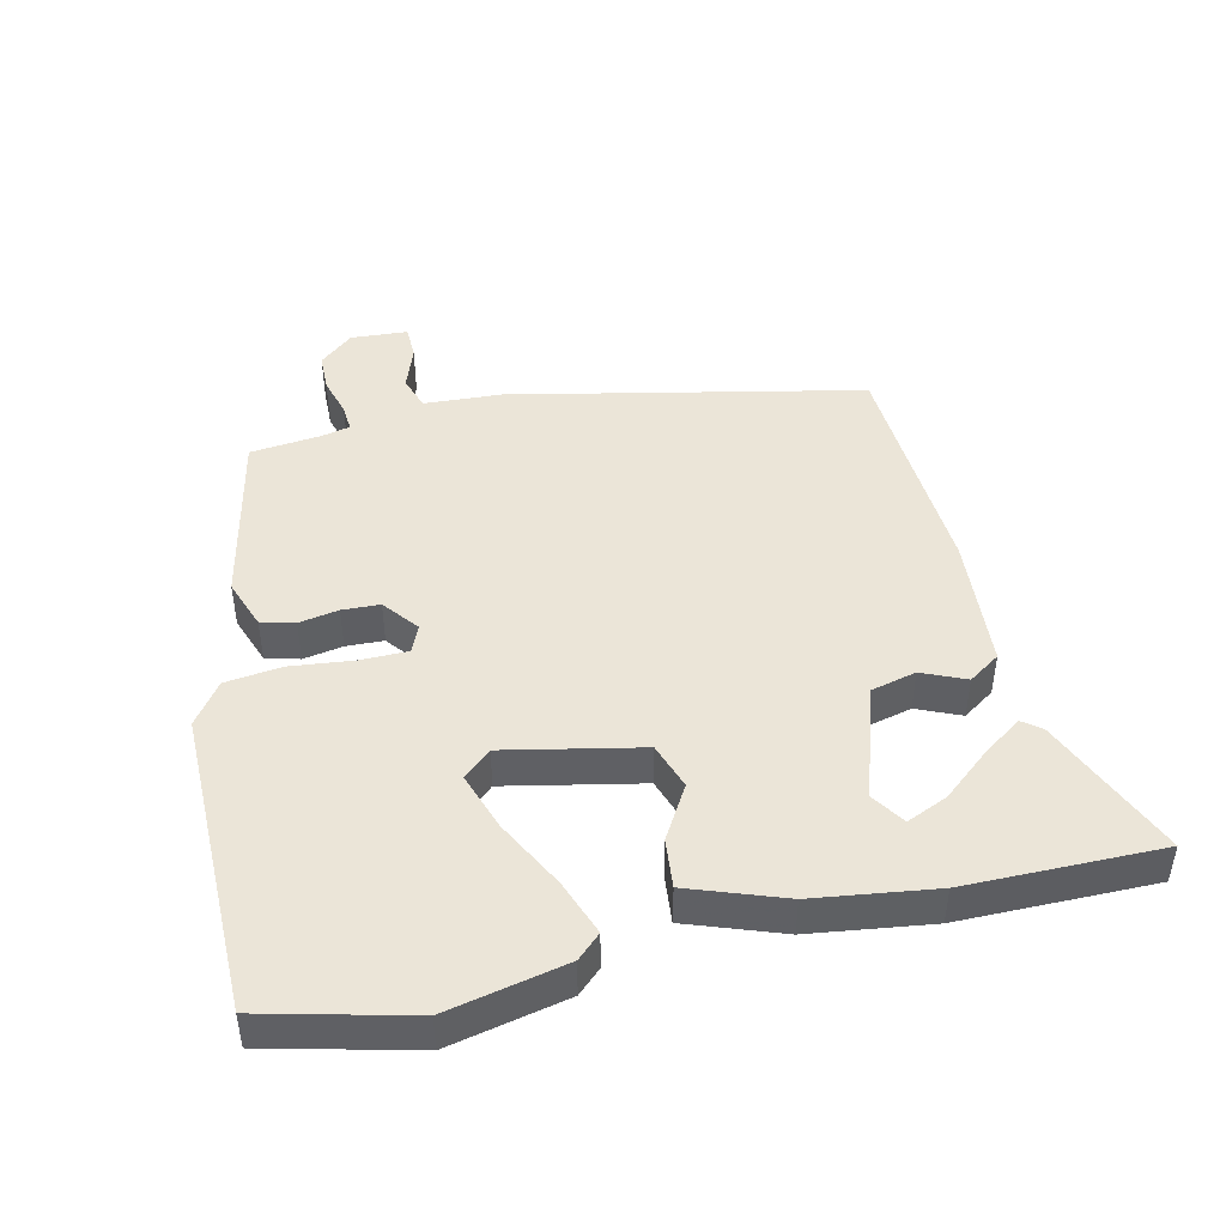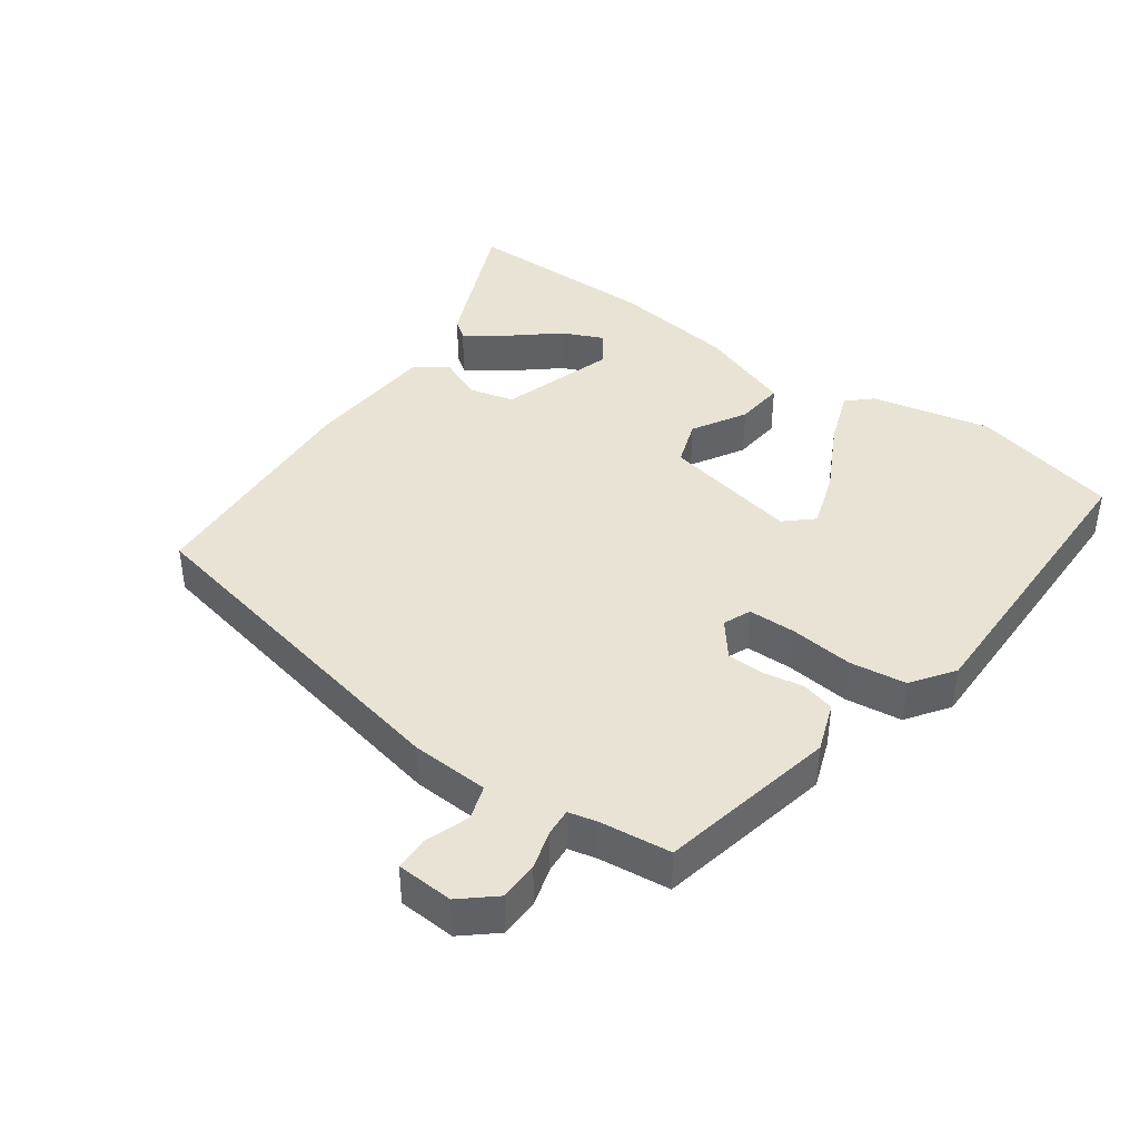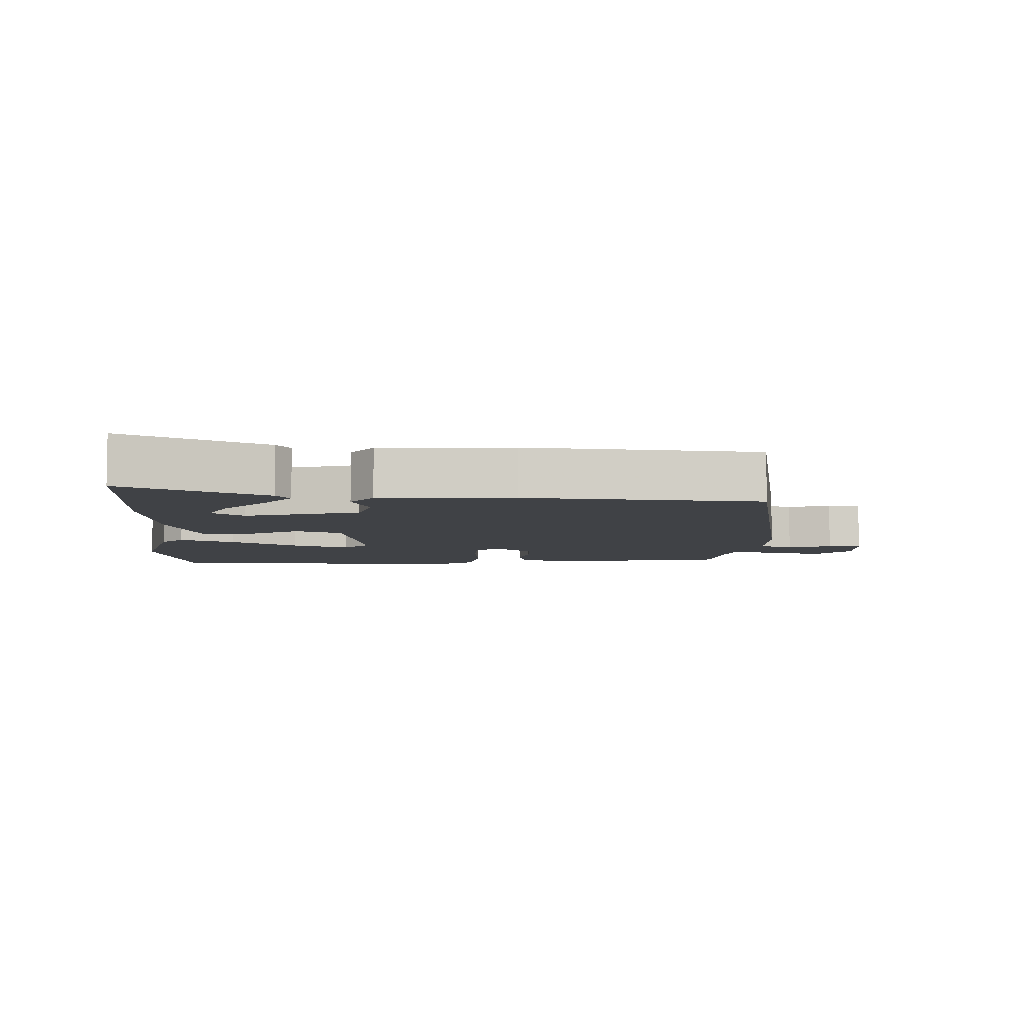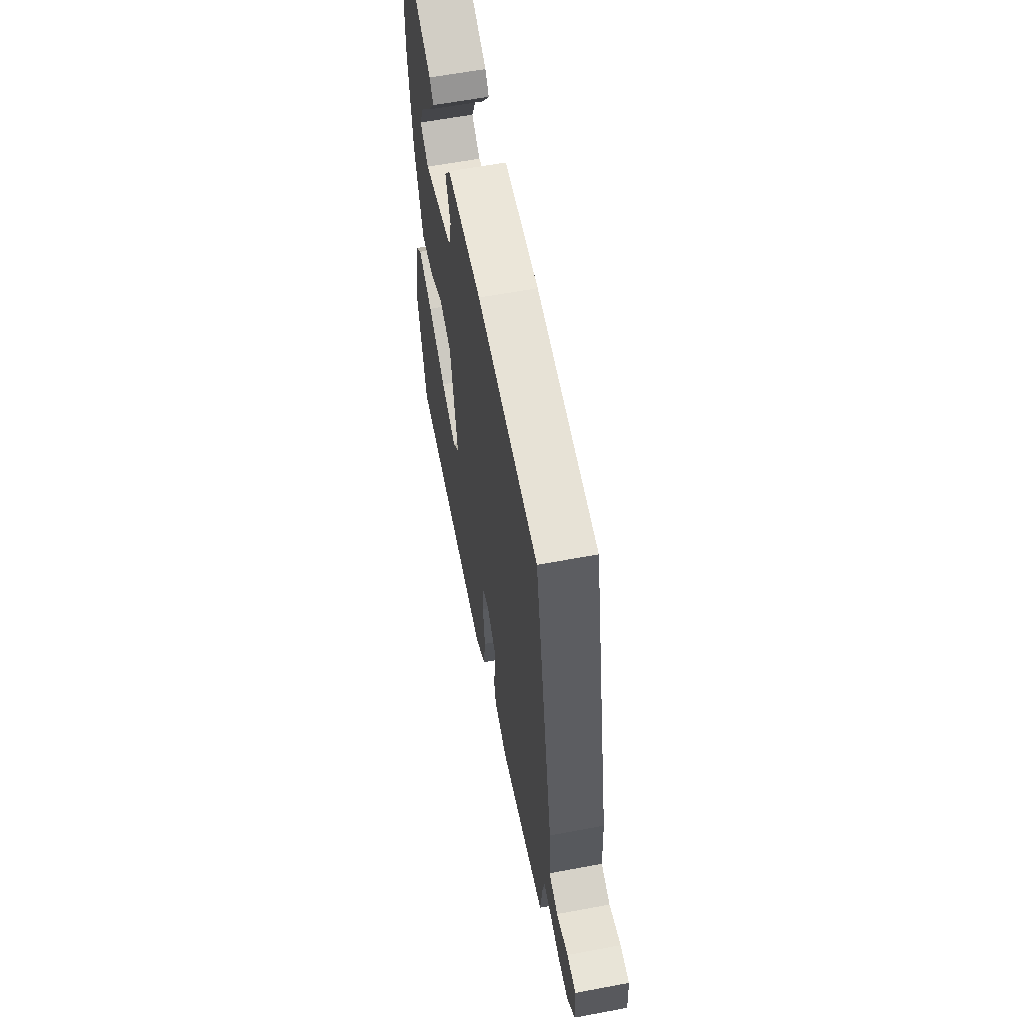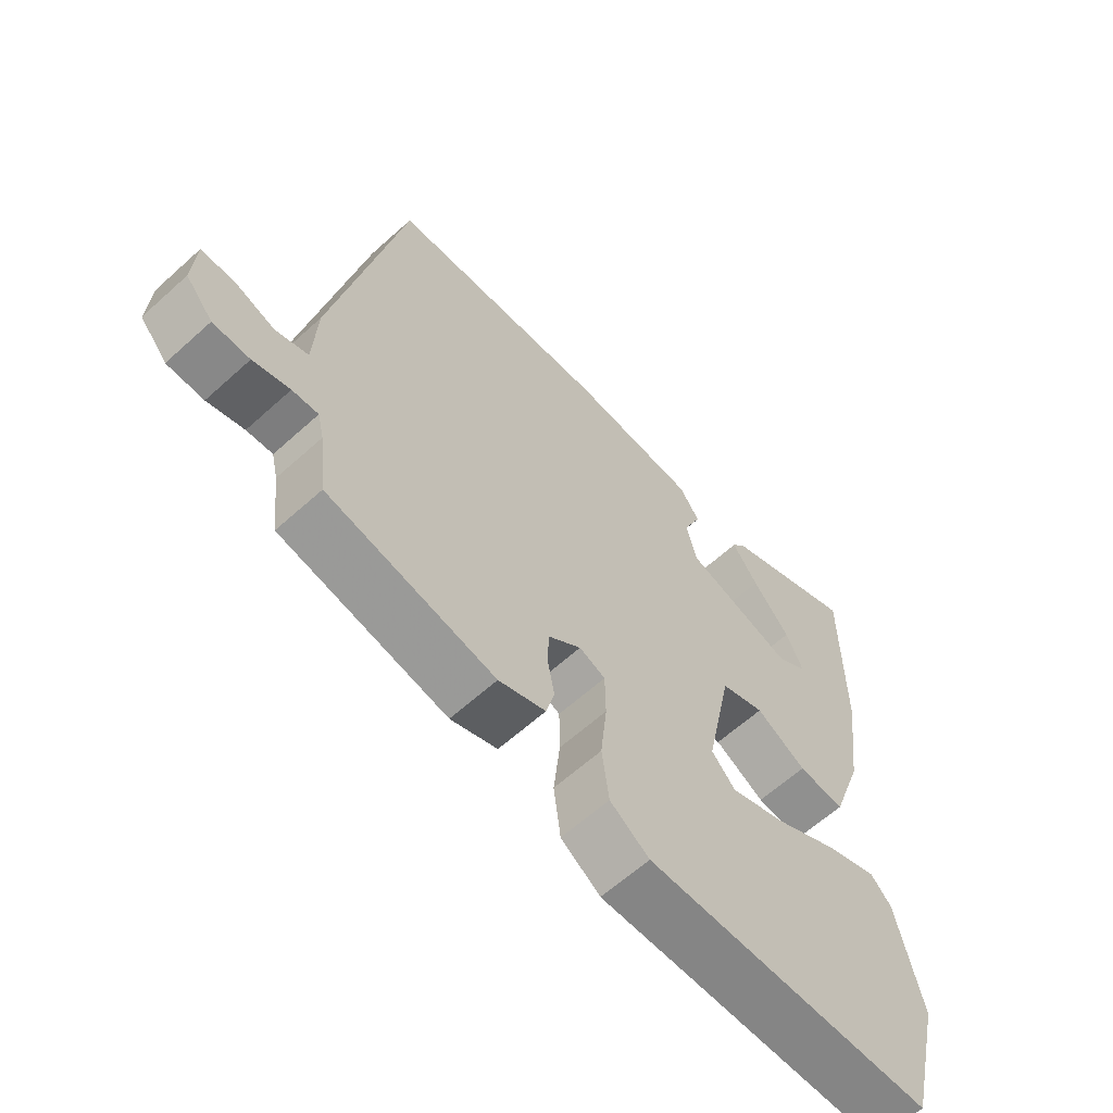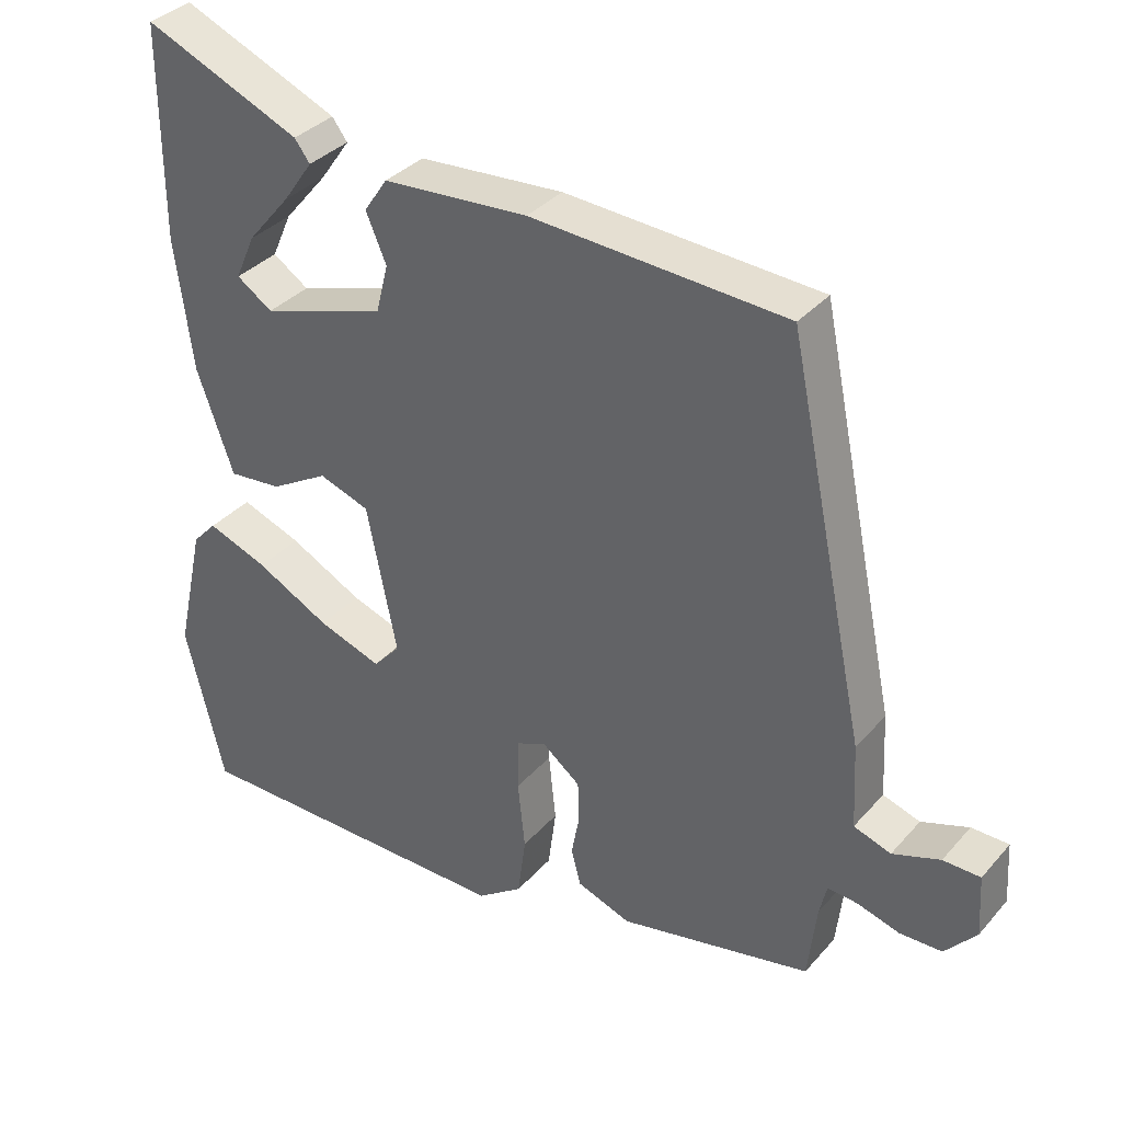
<metadata>
{"format":"obj","ext":"obj","renderer":"f3d","projection":"perspective","resolution":1024,"background":"white","views":[{"elev":45.7,"azim":-102.8,"up":"+Y"},{"elev":41.2,"azim":125.7,"up":"+Y"},{"elev":-6.5,"azim":-3.7,"up":"+Y"},{"elev":60.3,"azim":79.1,"up":"+Z"},{"elev":-62.0,"azim":132.6,"up":"+Z"},{"elev":34.8,"azim":34.9,"up":"+Z"}]}
</metadata>
<code>
v 0.398 0.07 0.488
v 0.507 0.07 -0.036
v 0.513 0.07 -0.152
v 0.564 0.07 -0.169
v 0.629 0.07 -0.146
v 0.68 0.07 -0.147
v 0.685 0.07 -0.232
v 0.642 0.07 -0.282
v 0.584 0.07 -0.283
v 0.526 0.07 -0.266
v 0.485 0.07 -0.263
v 0.475 0.07 -0.306
v 0.463 0.07 -0.411
v 0.199 0.07 -0.466
v 0.125 0.07 -0.439
v 0.112 0.07 -0.389
v 0.123 0.07 -0.33
v 0.121 0.07 -0.274
v 0.069 0.07 -0.233
v 0.028 0.07 -0.25
v 0.027 0.07 -0.321
v 0.037 0.07 -0.415
v 0.026 0.07 -0.499
v -0.036 0.07 -0.543
v -0.491 0.07 -0.539
v -0.544 0.07 -0.32
v -0.505 0.07 -0.143
v -0.472 0.07 -0.108
v -0.389 0.07 -0.139
v -0.288 0.07 -0.192
v -0.201 0.07 -0.222
v -0.164 0.07 -0.181
v -0.205 0.07 0.021
v -0.274 0.07 0.045
v -0.353 0.07 -0.001
v -0.426 0.07 -0.008
v -0.476 0.07 0.133
v -0.5 0.07 0.314
v -0.5 0.07 0.604
v -0.285 0.07 0.512
v -0.264 0.07 0.484
v -0.305 0.07 0.426
v -0.364 0.07 0.356
v -0.391 0.07 0.295
v -0.342 0.07 0.262
v -0.172 0.07 0.316
v -0.155 0.07 0.383
v -0.183 0.07 0.448
v -0.151 0.07 0.495
v 0.048 0.07 0.509
v 0.398 0 0.488
v 0.507 0 -0.036
v 0.513 0 -0.152
v 0.564 0 -0.169
v 0.629 0 -0.146
v 0.68 0 -0.147
v 0.685 0 -0.232
v 0.642 0 -0.282
v 0.584 0 -0.283
v 0.526 0 -0.266
v 0.485 0 -0.263
v 0.475 0 -0.306
v 0.463 0 -0.411
v 0.199 0 -0.466
v 0.125 0 -0.439
v 0.112 0 -0.389
v 0.123 0 -0.33
v 0.121 0 -0.274
v 0.069 0 -0.233
v 0.028 0 -0.25
v 0.027 0 -0.321
v 0.037 0 -0.415
v 0.026 0 -0.499
v -0.036 0 -0.543
v -0.491 0 -0.539
v -0.544 0 -0.32
v -0.505 0 -0.143
v -0.472 0 -0.108
v -0.389 0 -0.139
v -0.288 0 -0.192
v -0.201 0 -0.222
v -0.164 0 -0.181
v -0.205 0 0.021
v -0.274 0 0.045
v -0.353 0 -0.001
v -0.426 0 -0.008
v -0.476 0 0.133
v -0.5 0 0.314
v -0.5 0 0.604
v -0.285 0 0.512
v -0.264 0 0.484
v -0.305 0 0.426
v -0.364 0 0.356
v -0.391 0 0.295
v -0.342 0 0.262
v -0.172 0 0.316
v -0.155 0 0.383
v -0.183 0 0.448
v -0.151 0 0.495
v 0.048 0 0.509
f 47 48 49 50
f 46 47 50 1
f 45 46 1 2
f 40 41 42 43
f 38 39 40 43
f 38 43 44
f 37 38 44 45
f 34 35 36 37
f 33 34 37 45
f 27 28 29 30
f 27 30 31
f 26 27 31
f 25 26 31
f 24 25 31
f 21 22 23 24
f 20 21 24 31
f 19 20 31 32
f 14 15 16 17
f 12 13 14 17
f 11 12 17 18
f 7 8 9 10
f 7 10 11
f 4 5 6 7
f 3 4 7 11
f 33 45 2 3
f 19 32 33 3
f 3 11 18 19
f 100 99 98 97
f 51 100 97 96
f 52 51 96 95
f 93 92 91 90
f 93 90 89 88
f 94 93 88
f 95 94 88 87
f 87 86 85 84
f 95 87 84 83
f 80 79 78 77
f 81 80 77
f 81 77 76
f 81 76 75
f 81 75 74
f 74 73 72 71
f 81 74 71 70
f 82 81 70 69
f 67 66 65 64
f 67 64 63 62
f 68 67 62 61
f 60 59 58 57
f 61 60 57
f 57 56 55 54
f 61 57 54 53
f 53 52 95 83
f 53 83 82 69
f 69 68 61 53
f 1 51 52 2
f 2 52 53 3
f 3 53 54 4
f 4 54 55 5
f 5 55 56 6
f 6 56 57 7
f 7 57 58 8
f 8 58 59 9
f 9 59 60 10
f 10 60 61 11
f 11 61 62 12
f 12 62 63 13
f 13 63 64 14
f 14 64 65 15
f 15 65 66 16
f 16 66 67 17
f 17 67 68 18
f 18 68 69 19
f 19 69 70 20
f 20 70 71 21
f 21 71 72 22
f 22 72 73 23
f 23 73 74 24
f 24 74 75 25
f 25 75 76 26
f 26 76 77 27
f 27 77 78 28
f 28 78 79 29
f 29 79 80 30
f 30 80 81 31
f 31 81 82 32
f 32 82 83 33
f 33 83 84 34
f 34 84 85 35
f 35 85 86 36
f 36 86 87 37
f 37 87 88 38
f 38 88 89 39
f 39 89 90 40
f 40 90 91 41
f 41 91 92 42
f 42 92 93 43
f 43 93 94 44
f 44 94 95 45
f 45 95 96 46
f 46 96 97 47
f 47 97 98 48
f 48 98 99 49
f 49 99 100 50
f 50 100 51 1

</code>
